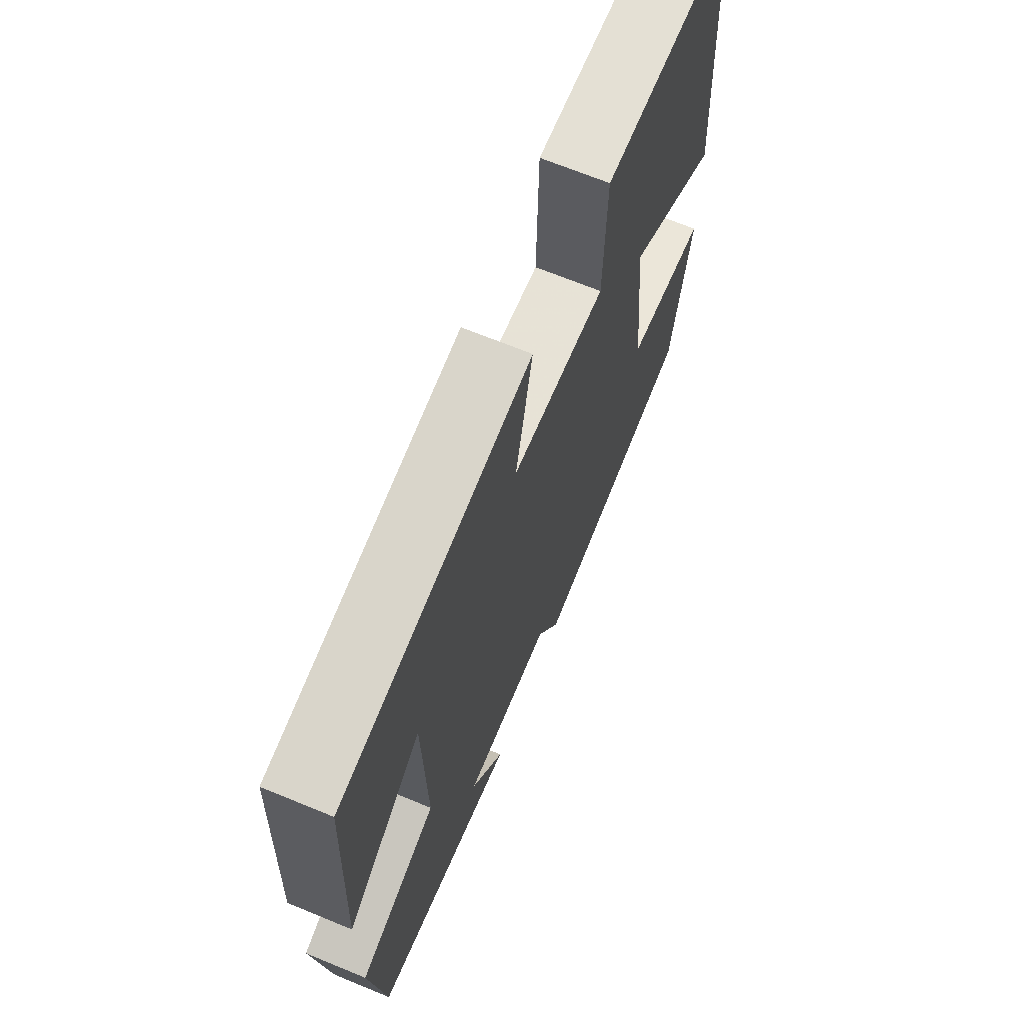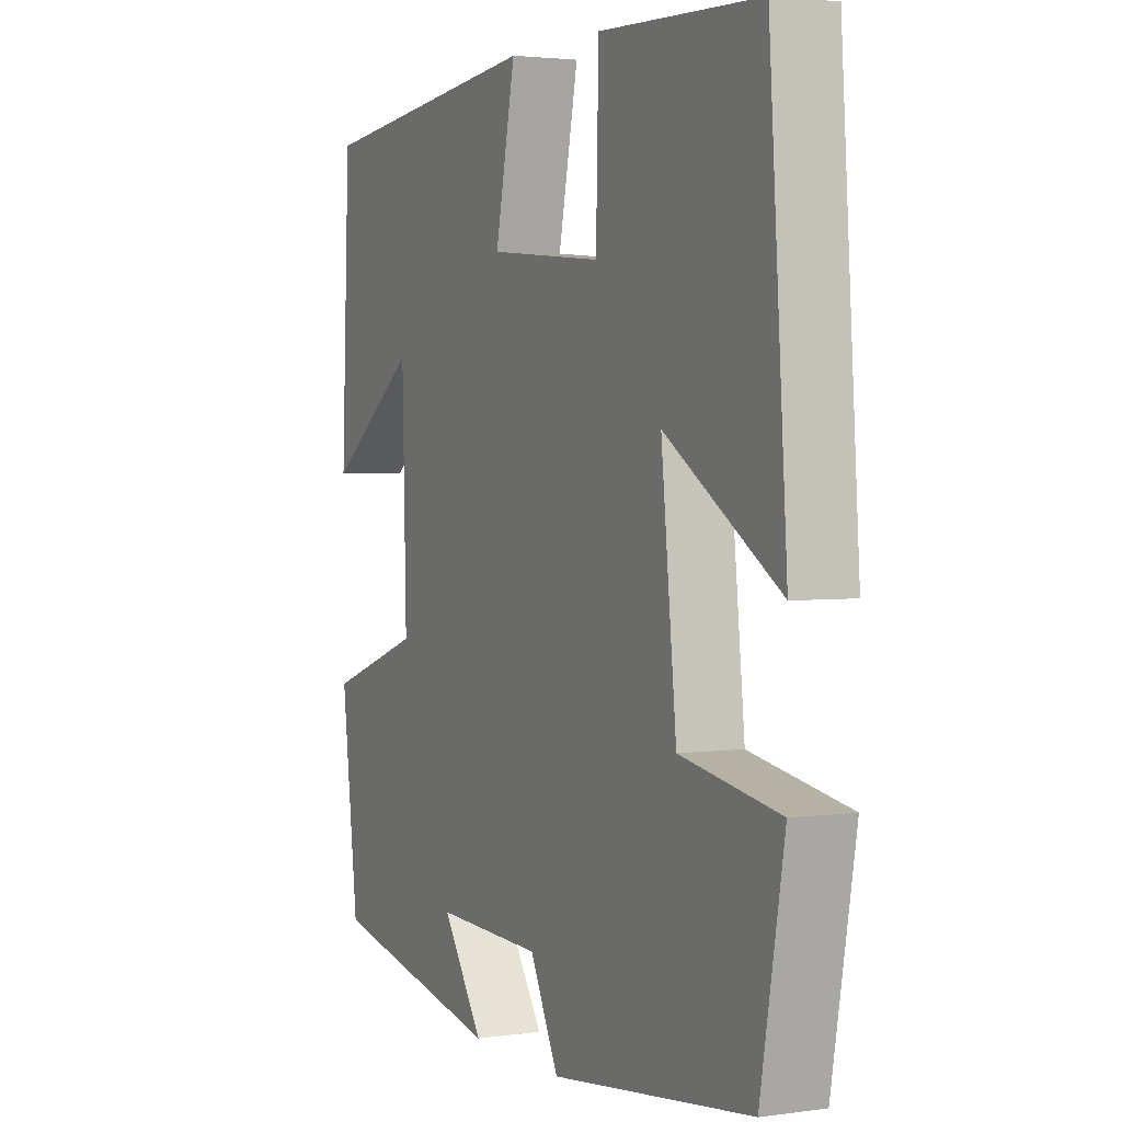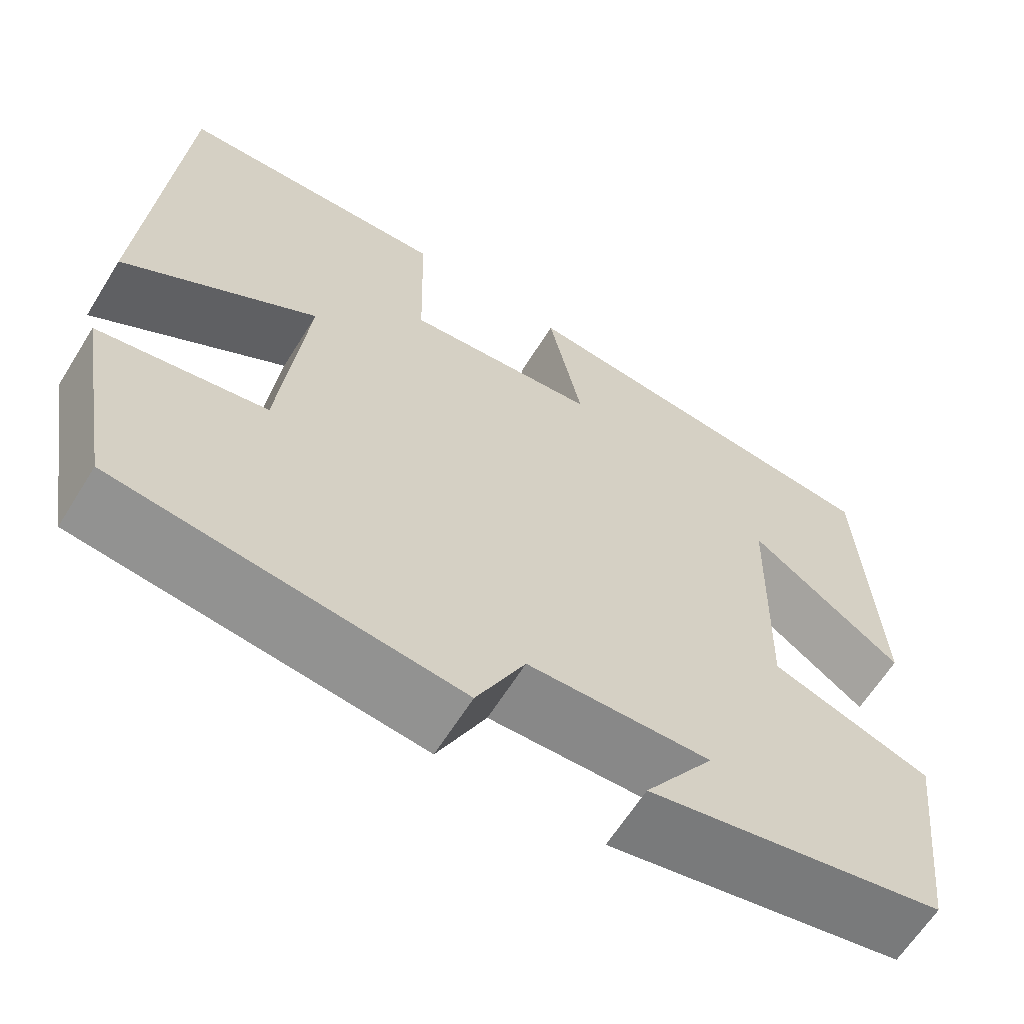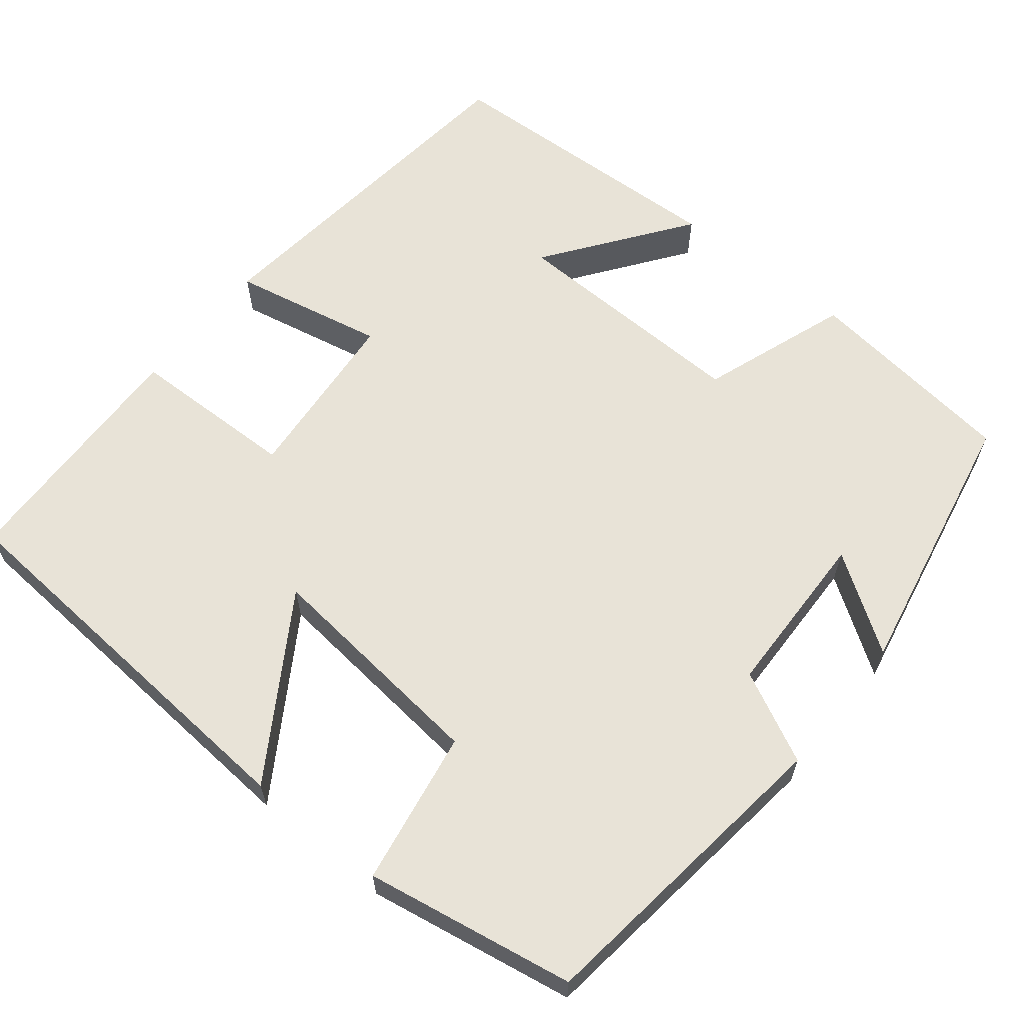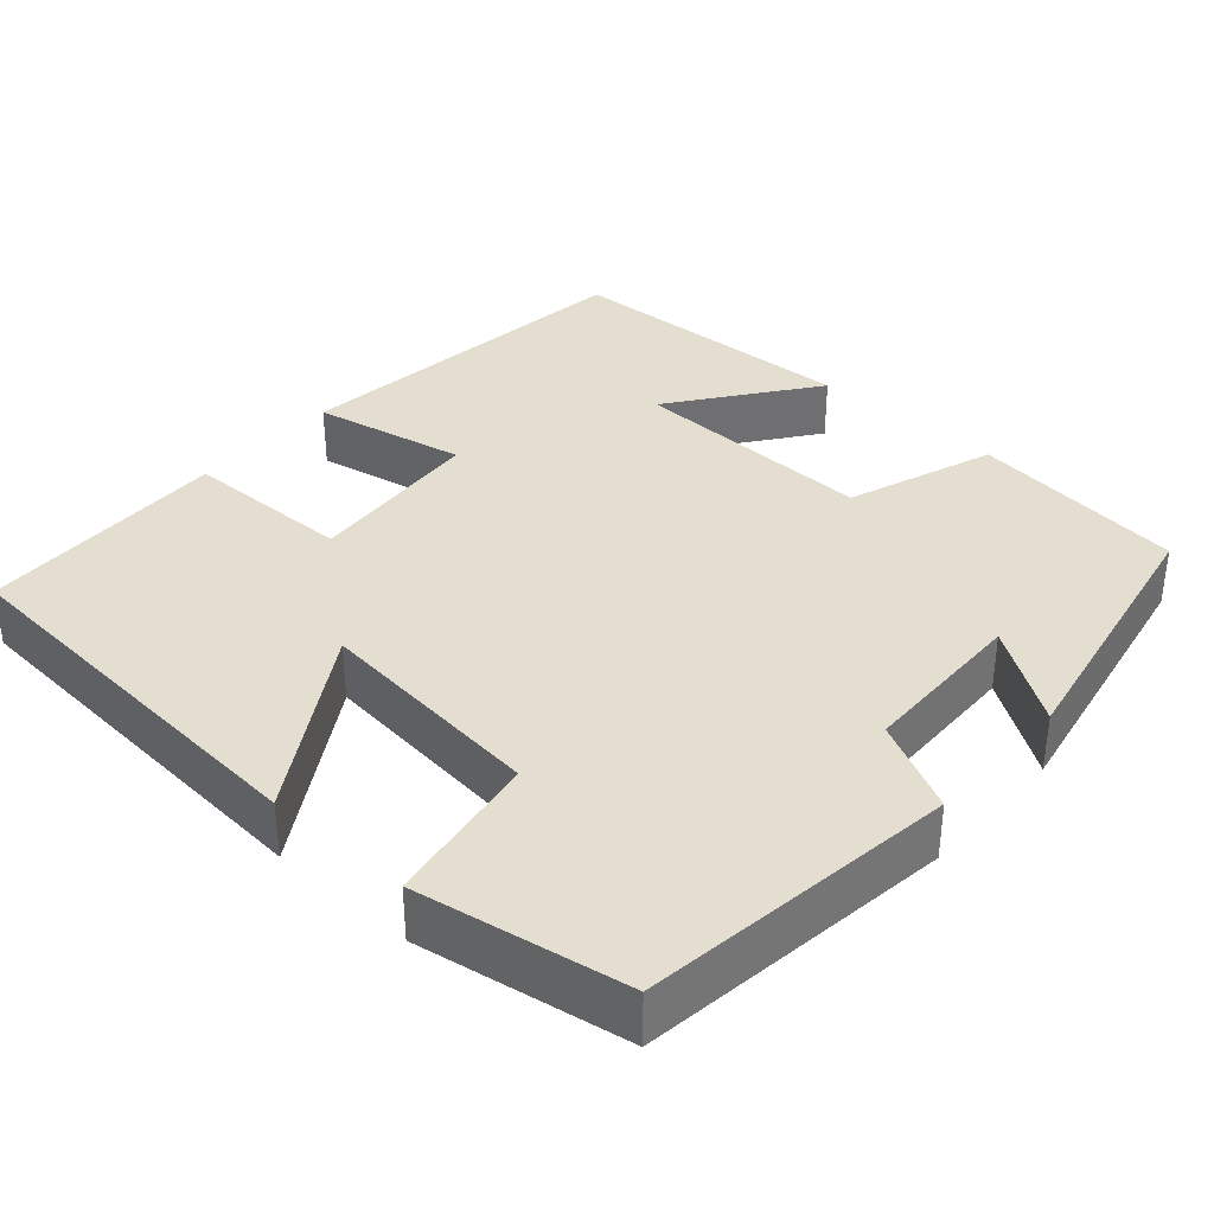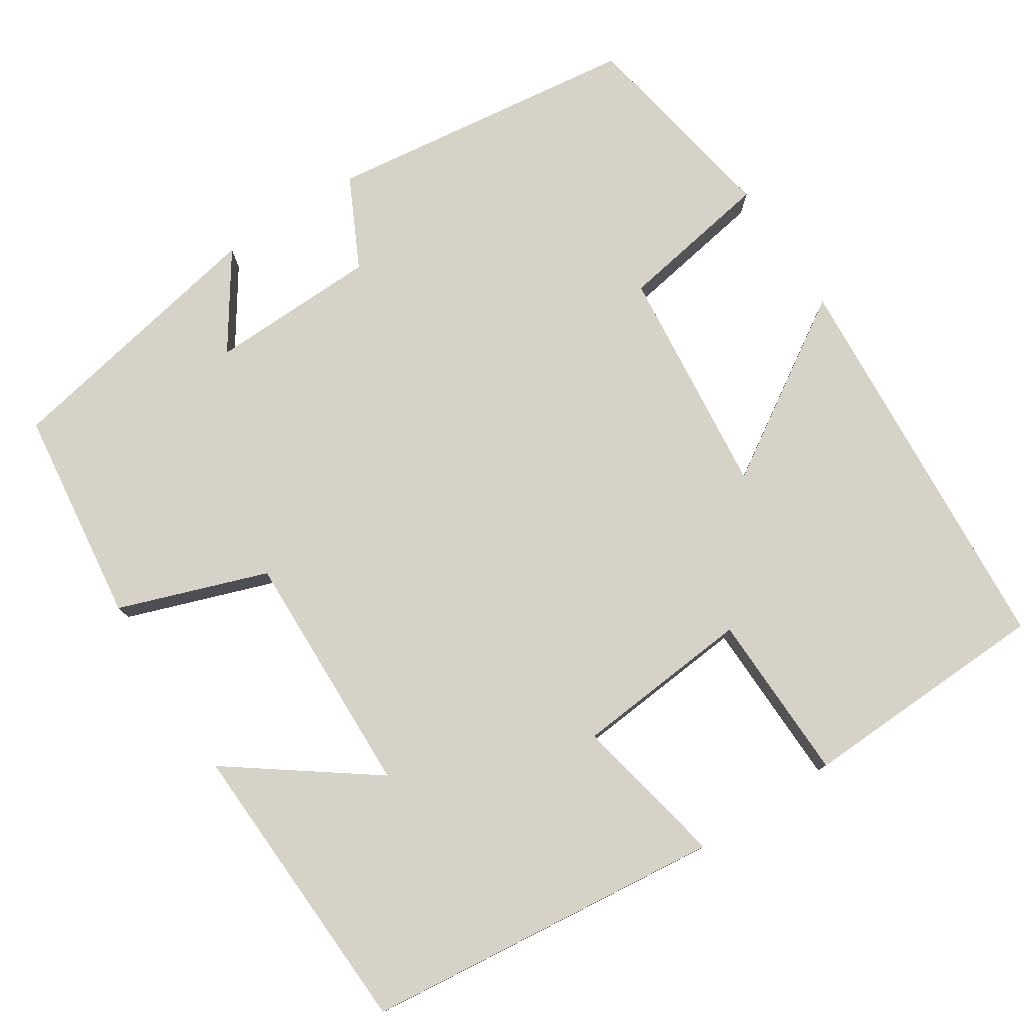
<metadata>
{"format":"obj","ext":"obj","renderer":"f3d","projection":"perspective","resolution":1024,"background":"white","views":[{"elev":68.3,"azim":-67.6,"up":"+Z"},{"elev":2.8,"azim":64.1,"up":"+Z"},{"elev":-63.5,"azim":148.1,"up":"+Z"},{"elev":62.3,"azim":128.9,"up":"+Y"},{"elev":35.7,"azim":131.9,"up":"+Y"},{"elev":77.7,"azim":-32.9,"up":"+Y"}]}
</metadata>
<code>
v -0.483 0.07 0.452
v -0.036 0.07 0.5
v -0.075 0.07 0.309
v 0.147 0.07 0.289
v 0.152 0.07 0.5
v 0.465 0.07 0.489
v 0.5 0.07 -0.01
v 0.277 0.07 0.131
v 0.307 0.07 -0.157
v 0.5 0.07 -0.19
v 0.454 0.07 -0.451
v 0.062 0.07 -0.5
v 0.006 0.07 -0.387
v -0.204 0.07 -0.381
v -0.124 0.07 -0.5
v -0.467 0.07 -0.432
v -0.5 0.07 -0.163
v -0.315 0.07 -0.098
v -0.323 0.07 0.208
v -0.5 0.07 0.079
v -0.483 0 0.452
v -0.036 0 0.5
v -0.075 0 0.309
v 0.147 0 0.289
v 0.152 0 0.5
v 0.465 0 0.489
v 0.5 0 -0.01
v 0.277 0 0.131
v 0.307 0 -0.157
v 0.5 0 -0.19
v 0.454 0 -0.451
v 0.062 0 -0.5
v 0.006 0 -0.387
v -0.204 0 -0.381
v -0.124 0 -0.5
v -0.467 0 -0.432
v -0.5 0 -0.163
v -0.315 0 -0.098
v -0.323 0 0.208
v -0.5 0 0.079
f 19 20 1 2
f 18 19 2 3
f 16 17 18
f 16 18 3 4
f 14 15 16
f 14 16 4
f 13 14 4
f 11 12 13
f 10 11 13
f 9 10 13
f 8 9 13 4
f 6 7 8
f 5 6 8
f 4 5 8
f 22 21 40 39
f 23 22 39 38
f 38 37 36
f 24 23 38 36
f 36 35 34
f 24 36 34
f 24 34 33
f 33 32 31
f 33 31 30
f 33 30 29
f 24 33 29 28
f 28 27 26
f 28 26 25
f 28 25 24
f 1 21 22 2
f 2 22 23 3
f 3 23 24 4
f 4 24 25 5
f 5 25 26 6
f 6 26 27 7
f 7 27 28 8
f 8 28 29 9
f 9 29 30 10
f 10 30 31 11
f 11 31 32 12
f 12 32 33 13
f 13 33 34 14
f 14 34 35 15
f 15 35 36 16
f 16 36 37 17
f 17 37 38 18
f 18 38 39 19
f 19 39 40 20
f 20 40 21 1

</code>
